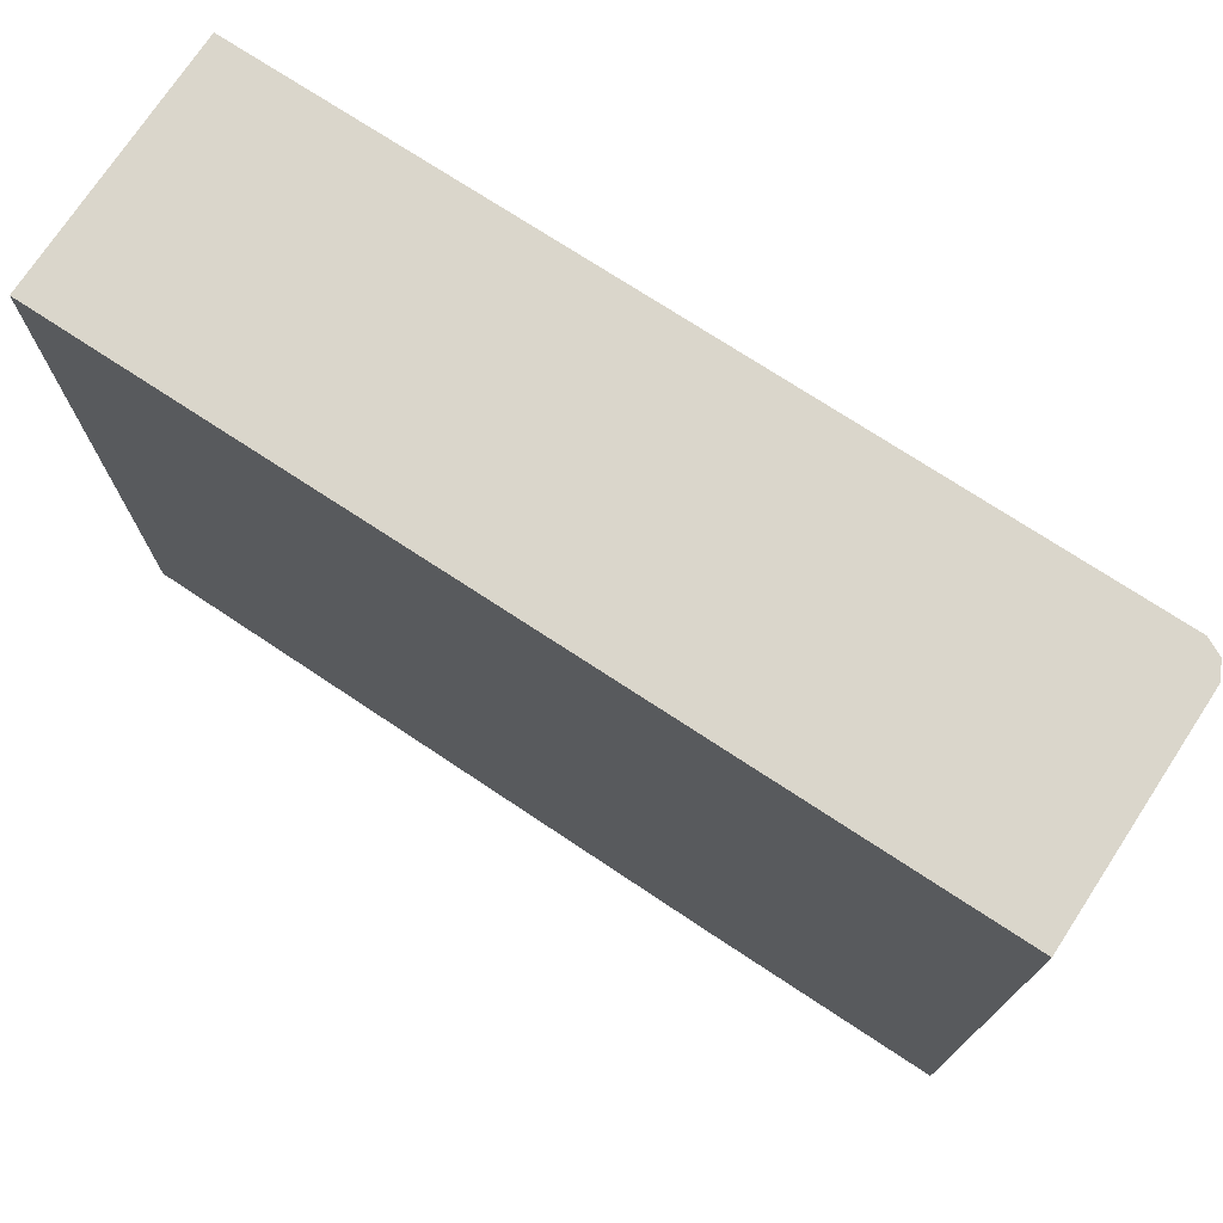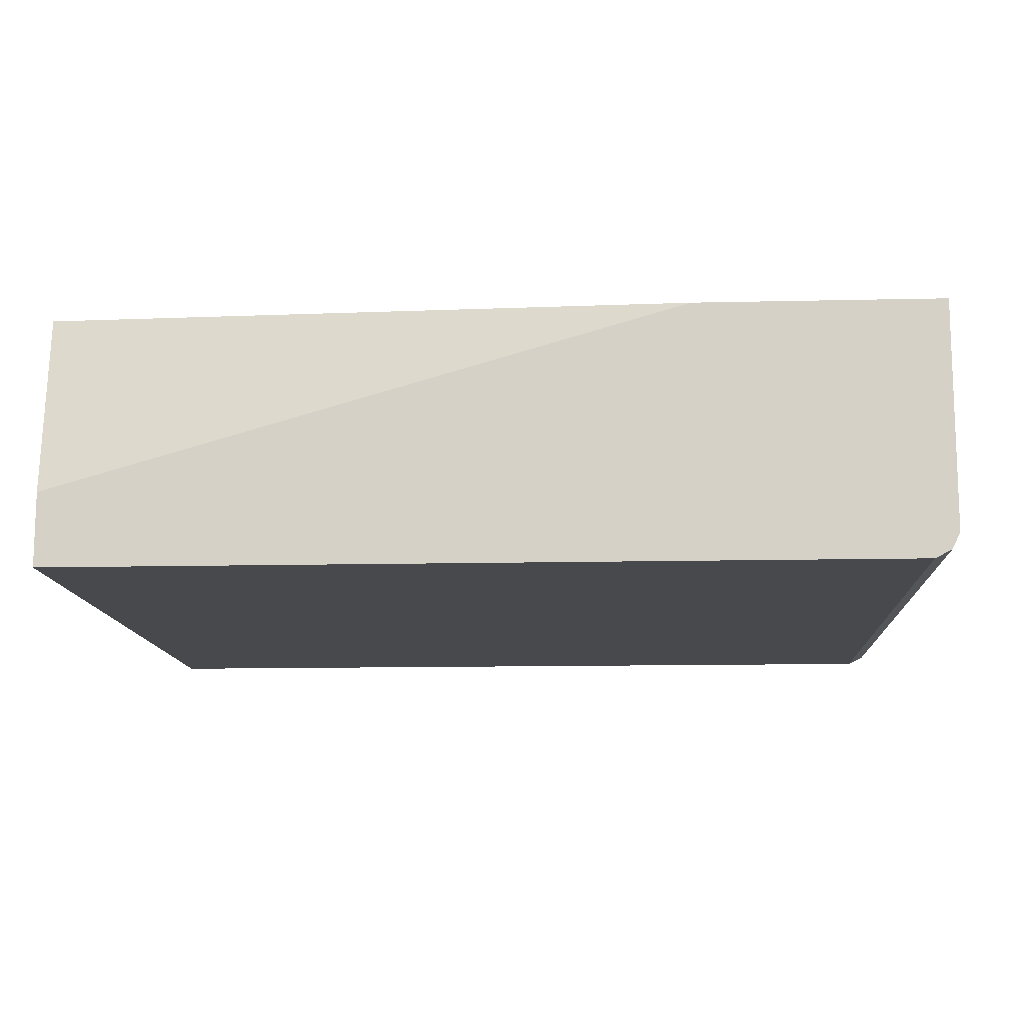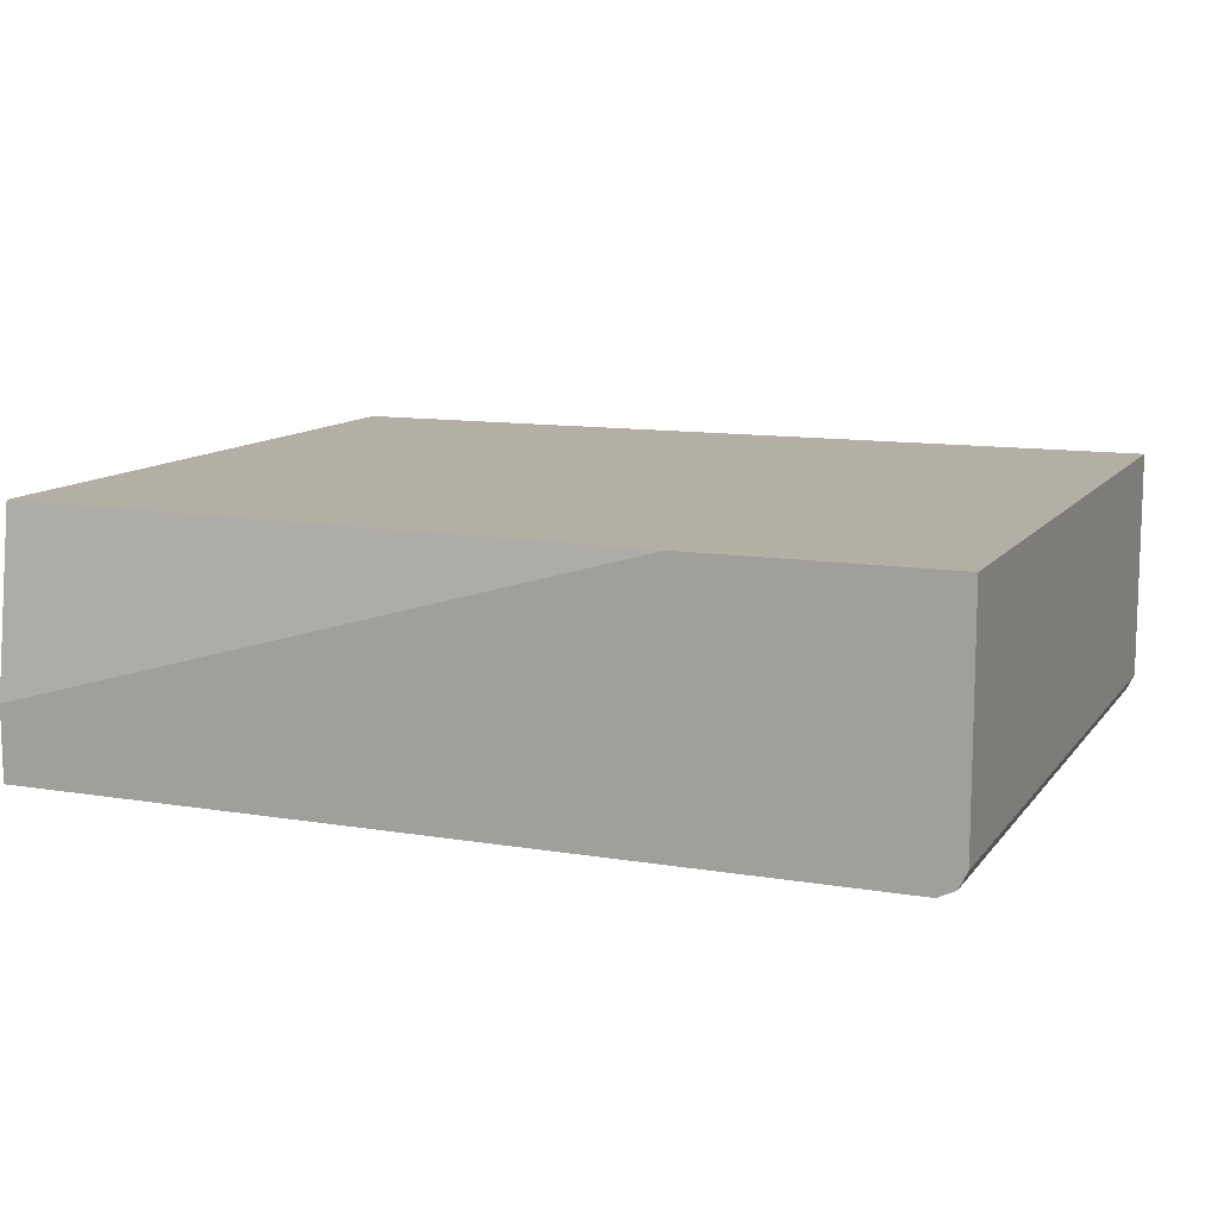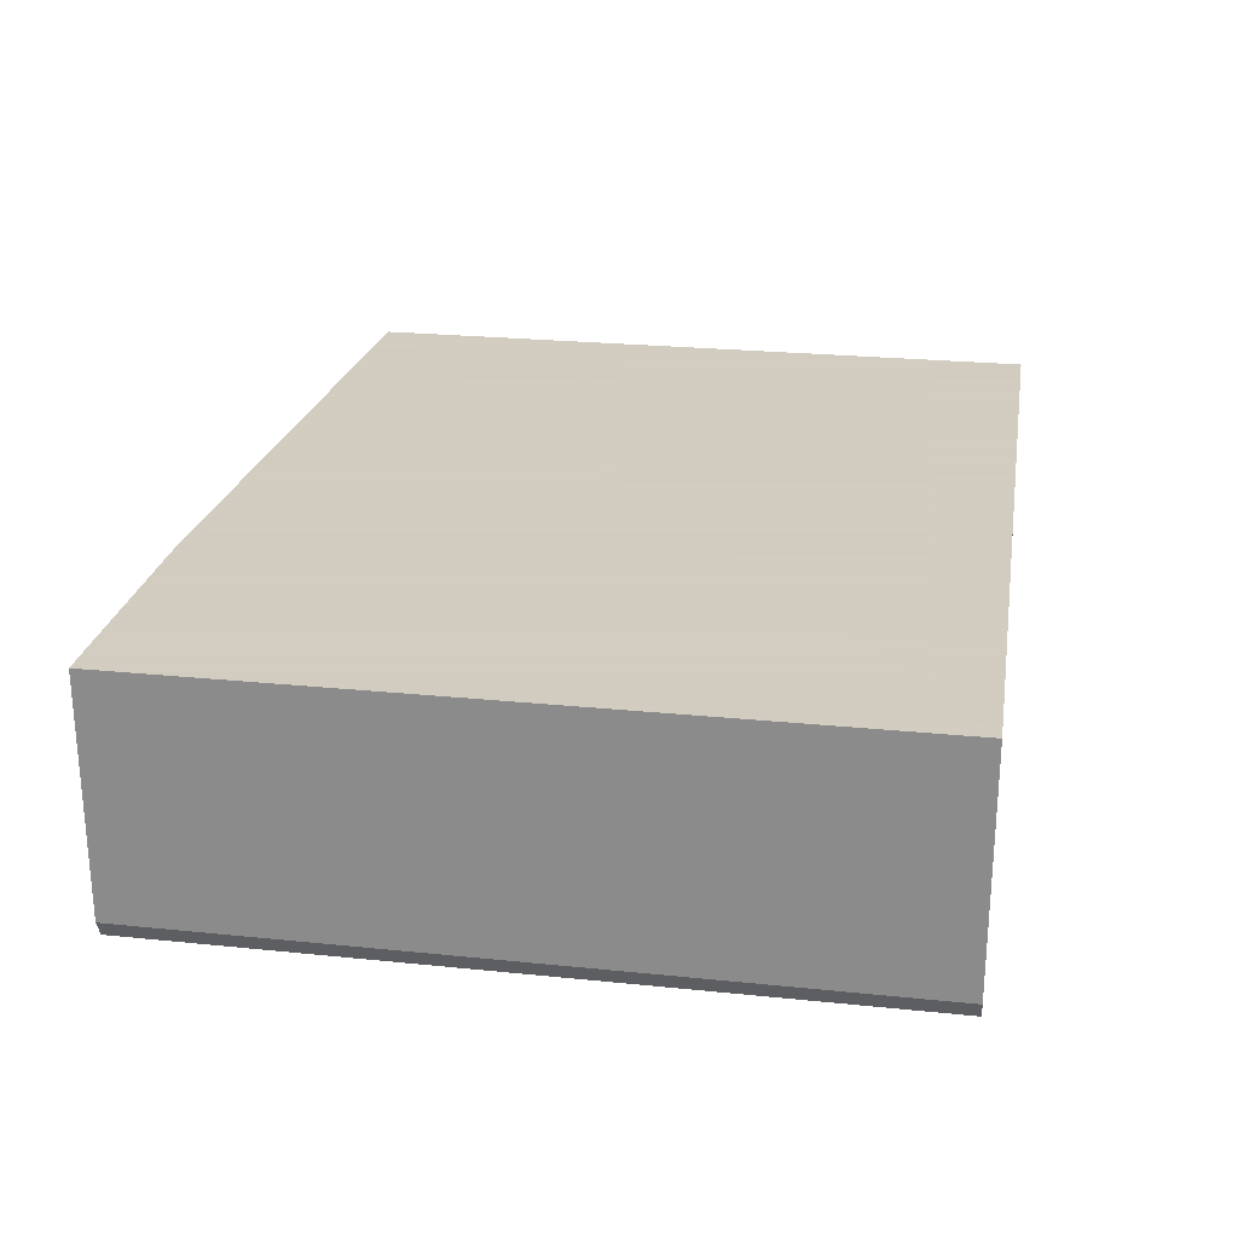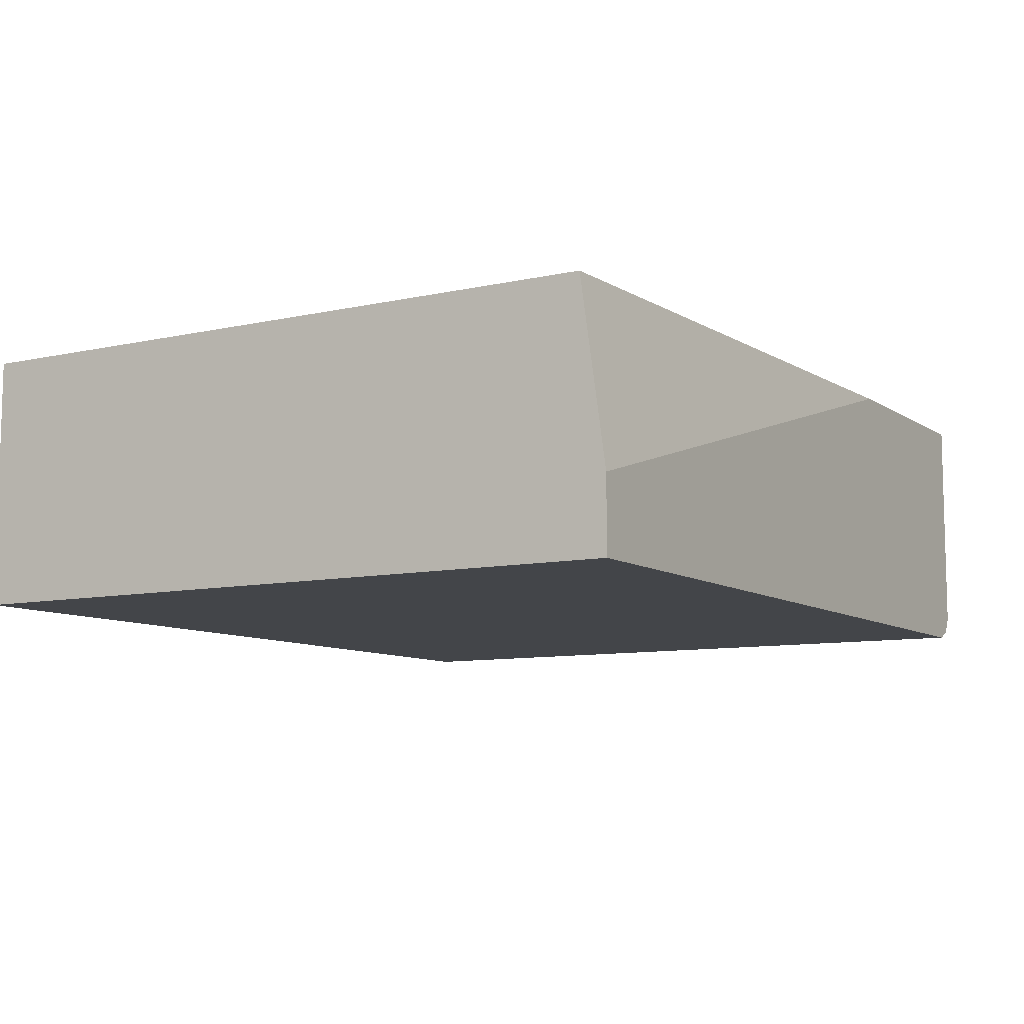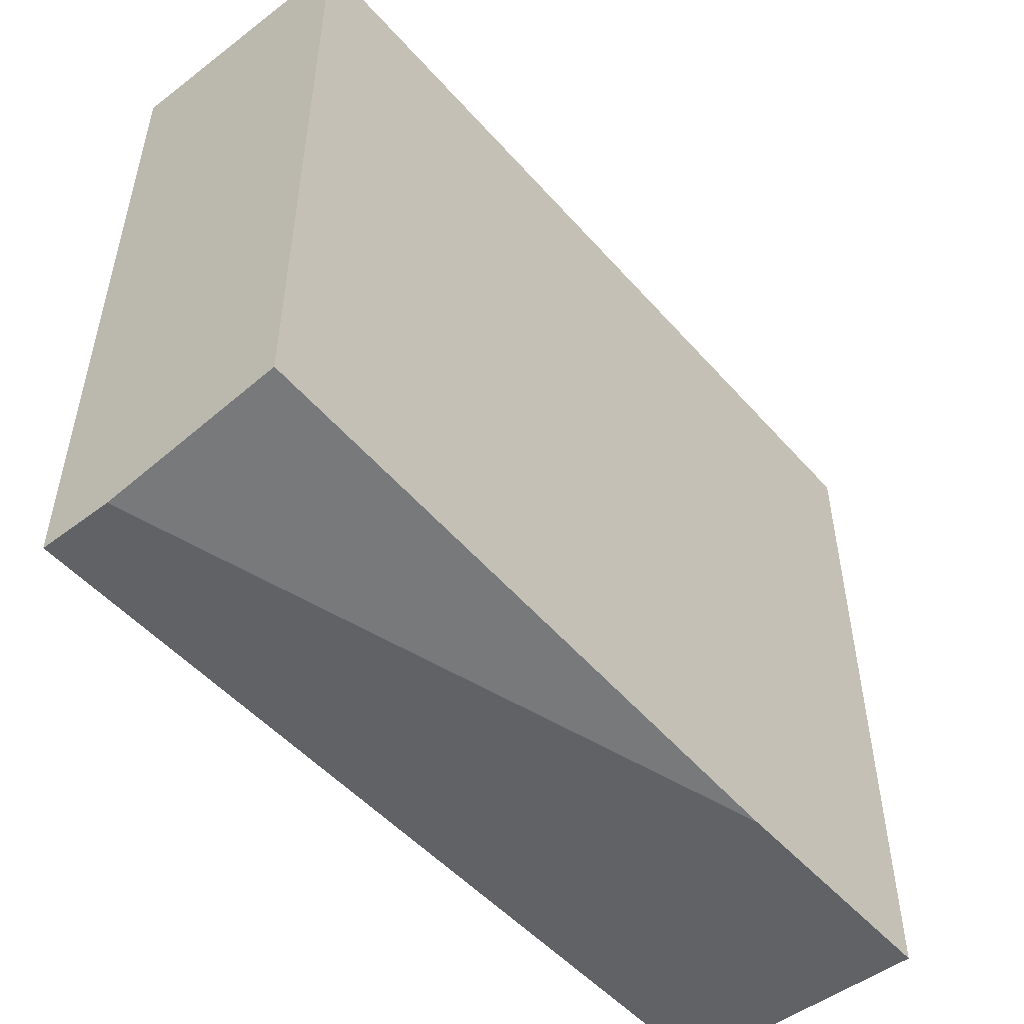
<metadata>
{"format":"obj","ext":"obj","renderer":"f3d","projection":"perspective","resolution":1024,"background":"white","views":[{"elev":73.8,"azim":-146.7,"up":"+Z"},{"elev":-12.3,"azim":-176.9,"up":"+Y"},{"elev":11.3,"azim":-157.8,"up":"+Y"},{"elev":24.3,"azim":-80.4,"up":"+Y"},{"elev":-8.9,"azim":121.0,"up":"+Y"},{"elev":-50.5,"azim":129.7,"up":"+Z"}]}
</metadata>
<code>
v -0.0957 -0.1428 -0.4644
v -0.0957 -0.01251 -0.4464
v -0.0957 -0.1964 -0.4644
v -0.5535 -0.01251 -0.4644
v -0.0957 -0.01251 0.0534
v -0.0957 -0.1964 0.0534
v -0.7142 -0.1964 -0.4644
v -0.7321 -0.01251 -0.4644
v -0.7321 -0.01251 0.0534
v -0.7142 -0.1964 0.0534
v -0.7261 -0.1904 -0.4644
v -0.7321 -0.1785 -0.4644
v -0.7321 -0.1785 0.0534
v -0.7261 -0.1904 0.0534
f 5 9 13
f 5 13 14
f 5 14 10
f 5 10 6
f 11 13 12
f 7 14 11
f 8 13 9
f 11 14 13
f 3 10 7
f 7 10 14
f 8 12 13
f 3 6 10
f 2 8 9
f 2 9 5
f 1 2 5
f 1 5 6
f 1 6 3
f 1 3 7
f 1 7 11
f 1 11 12
f 1 12 8
f 1 8 4
f 1 4 2
f 2 4 8

</code>
